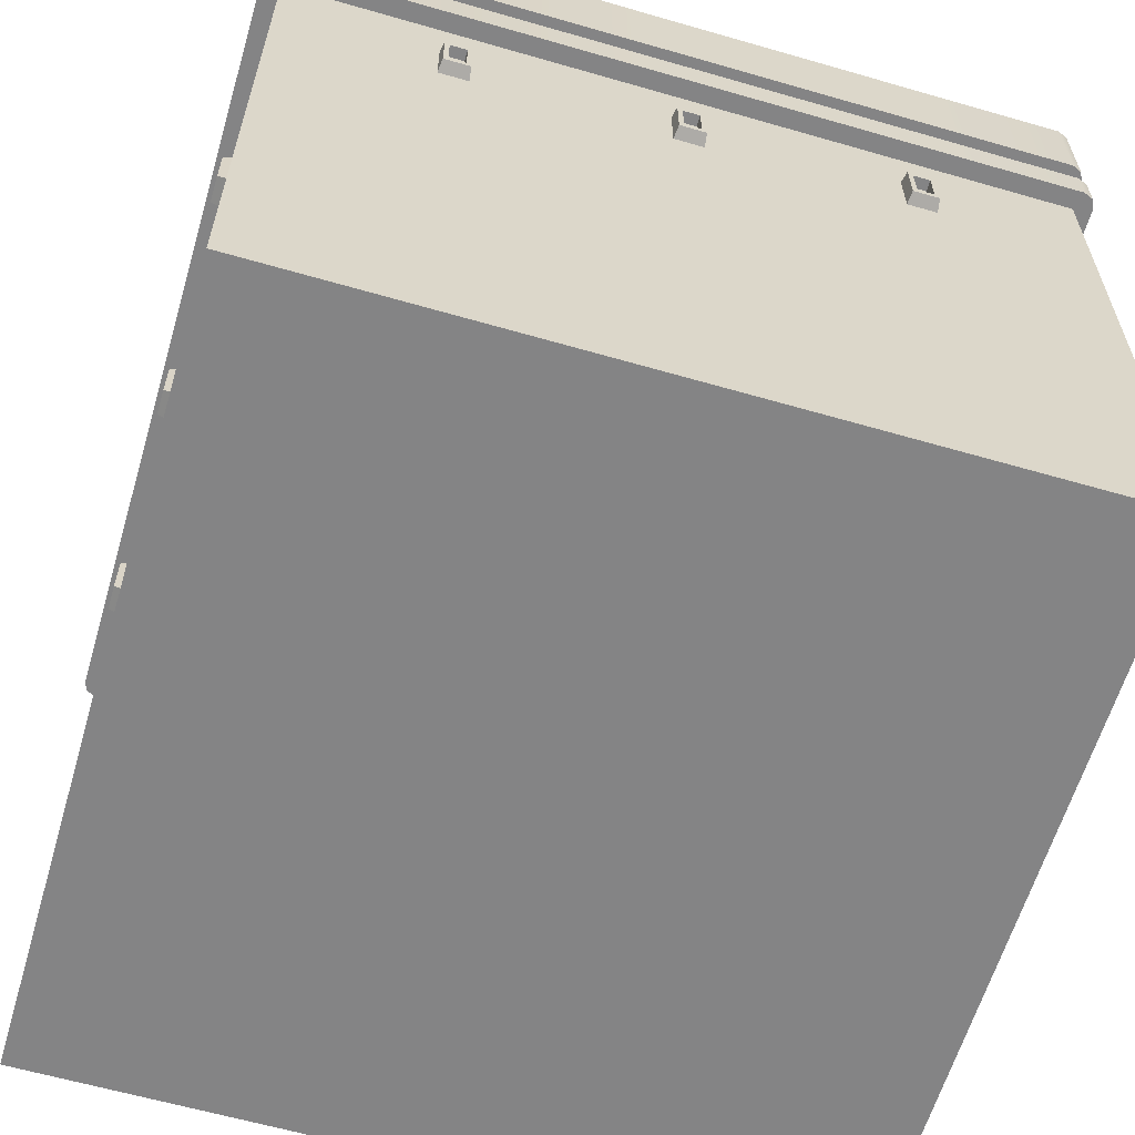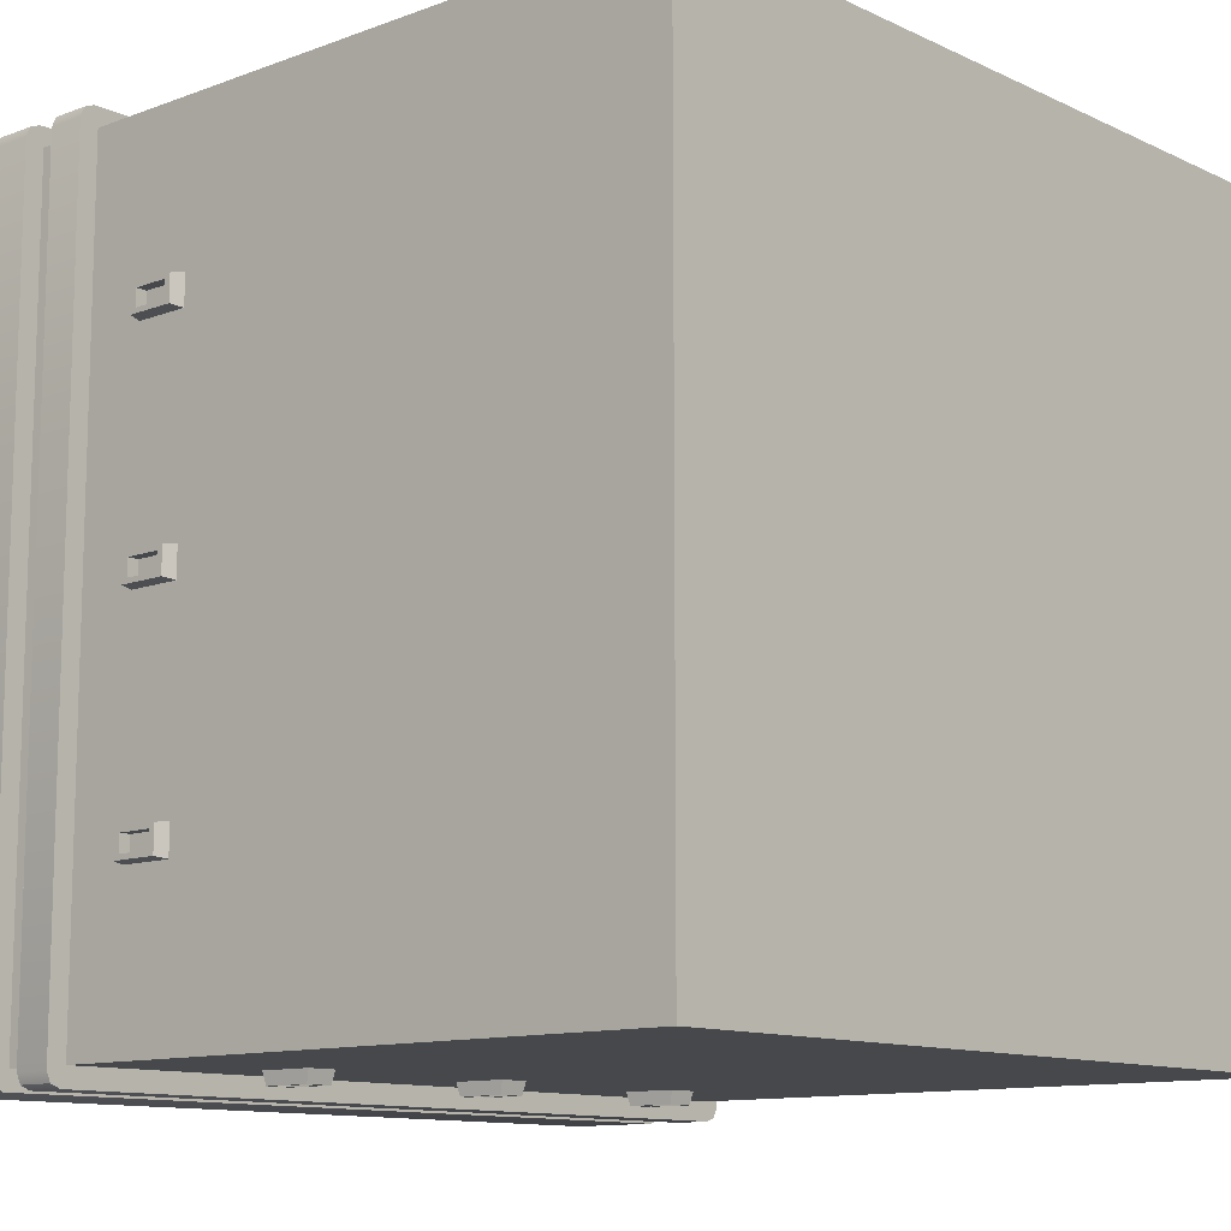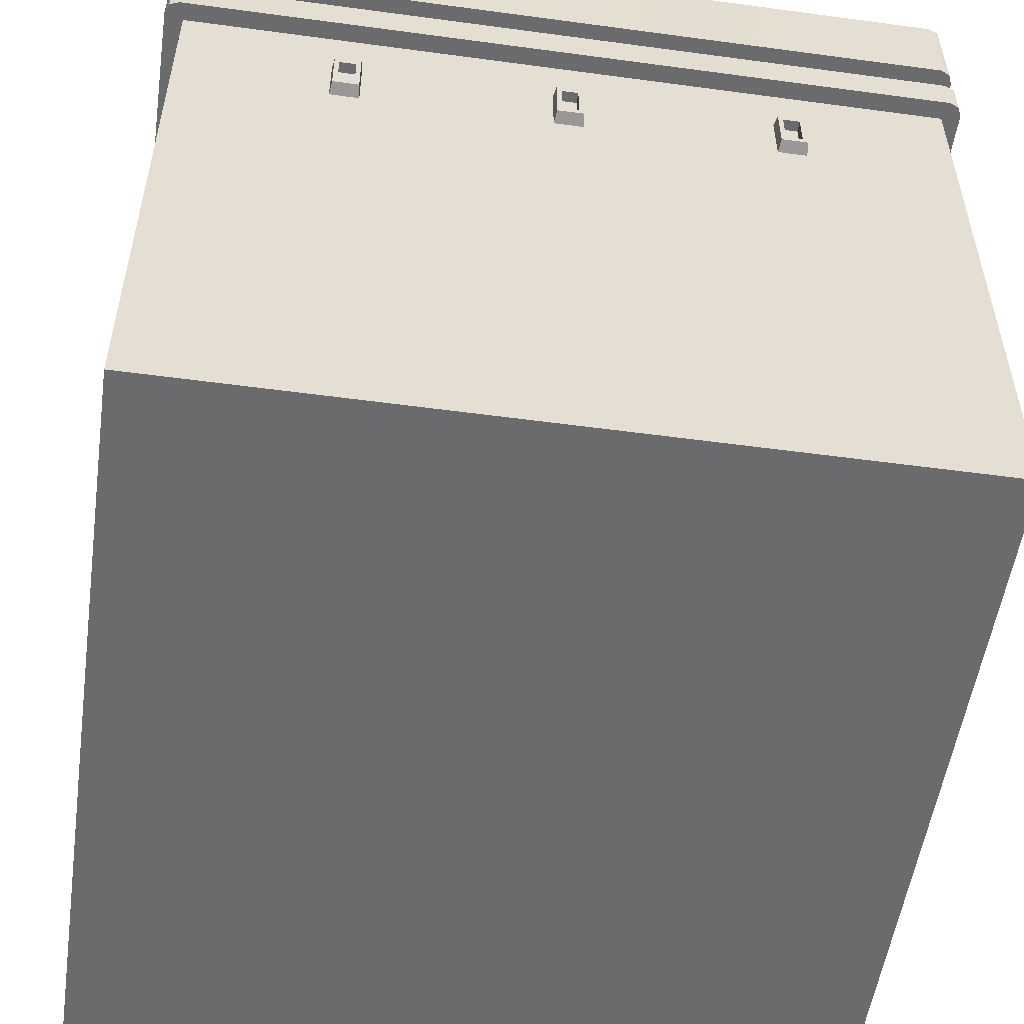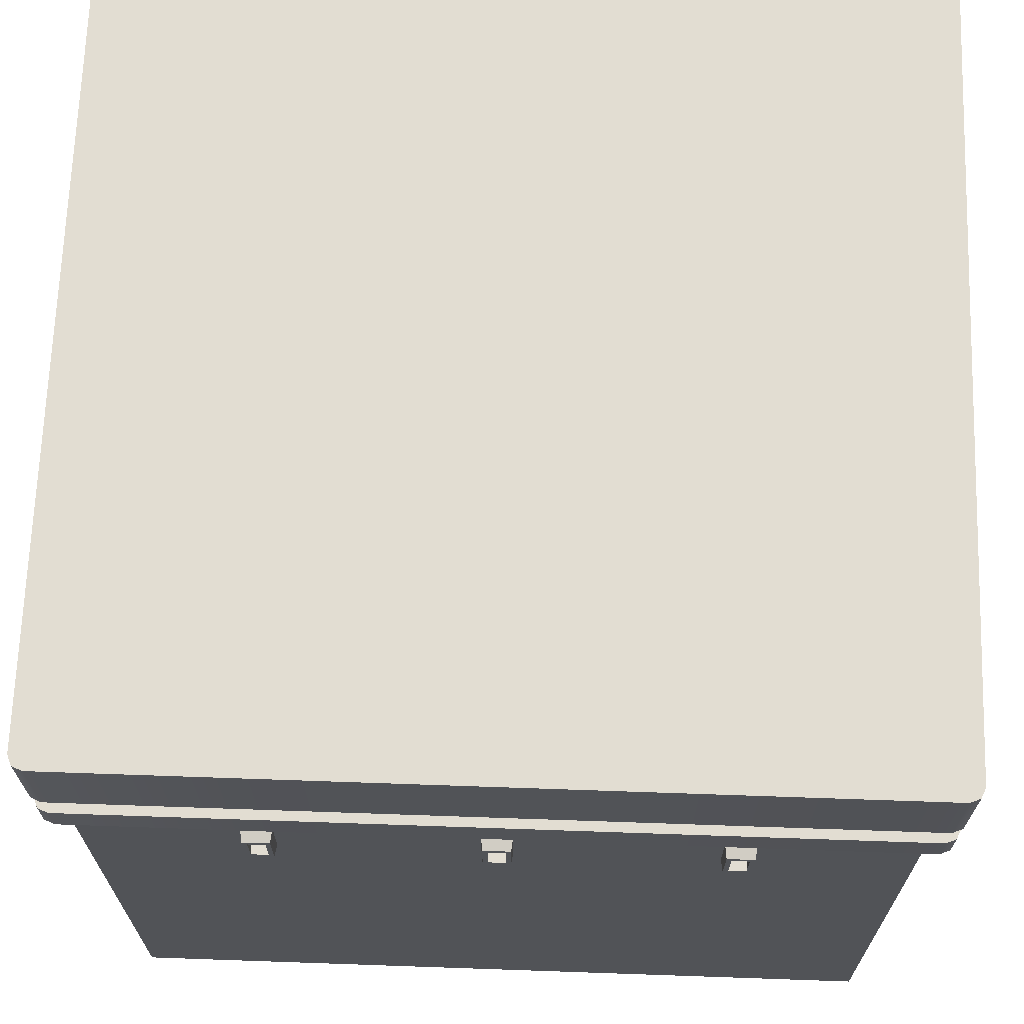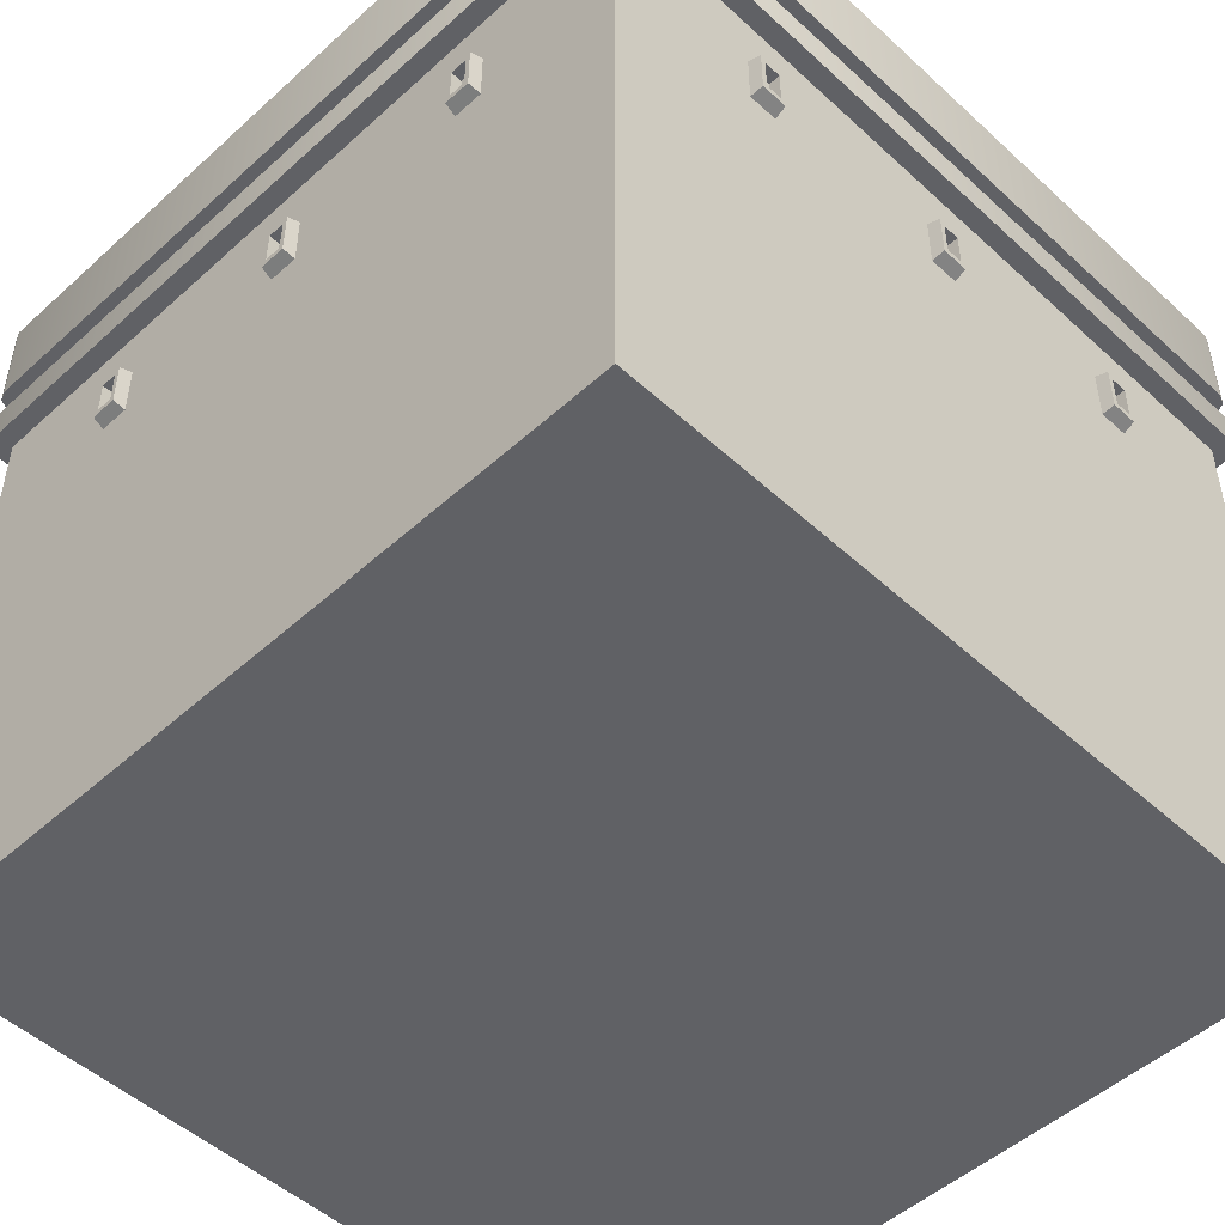
<metadata>
{"format":"obj","ext":"obj","renderer":"f3d","projection":"perspective","resolution":1024,"background":"white","views":[{"elev":-61.5,"azim":163.6,"up":"+Y"},{"elev":-11.5,"azim":-48.2,"up":"+Z"},{"elev":-53.5,"azim":-98.2,"up":"+Y"},{"elev":68.1,"azim":2.0,"up":"+Y"},{"elev":-49.9,"azim":-45.2,"up":"+Y"}]}
</metadata>
<code>
o Cube.002_Cube.016
v 1.013 0.8174 -1.049
v 1.049 0.8174 -1.013
v 1.038 0.8174 -1.038
v 1.049 1.064 -1.013
v 1.013 1.064 -1.049
v 1.038 1.064 -1.038
v 1.049 0.8174 1.013
v 1.013 0.8174 1.049
v 1.038 0.8174 1.038
v 1.013 1.064 1.049
v 1.049 1.064 1.013
v 1.038 1.064 1.038
v -1.049 0.8174 -1.013
v -1.013 0.8174 -1.049
v -1.038 0.8174 -1.038
v -1.013 1.064 -1.049
v -1.049 1.064 -1.013
v -1.038 1.064 -1.038
v -1.013 0.8174 1.049
v -1.049 0.8174 1.013
v -1.038 0.8174 1.038
v -1.049 1.064 1.013
v -1.013 1.064 1.049
v -1.038 1.064 1.038
v 1 -1 -1
v 1 1 -1
v 1 -1 1
v 1 1 1
v -1 -1 -1
v -1 1 -1
v -1 -1 1
v -1 1 1
v 1.013 0.6313 -1.049
v 1.049 0.6313 -1.013
v 1.038 0.6313 -1.038
v 1.049 0.7287 -1.013
v 1.013 0.7287 -1.049
v 1.038 0.7287 -1.038
v 1.049 0.6313 1.013
v 1.013 0.6313 1.049
v 1.038 0.6313 1.038
v 1.013 0.7287 1.049
v 1.049 0.7287 1.013
v 1.038 0.7287 1.038
v -1.049 0.6313 -1.013
v -1.013 0.6313 -1.049
v -1.038 0.6313 -1.038
v -1.013 0.7287 -1.049
v -1.049 0.7287 -1.013
v -1.038 0.7287 -1.038
v -1.013 0.6313 1.049
v -1.049 0.6313 1.013
v -1.038 0.6313 1.038
v -1.049 0.7287 1.013
v -1.013 0.7287 1.049
v -1.038 0.7287 1.038
v -0.981 0.325 0.6146
v -1.004 0.3548 0.5958
v -0.981 0.4767 0.6146
v -1.004 0.4465 0.5958
v -1.033 0.339 0.6079
v -1.033 0.4627 0.6079
v -0.981 0.325 0.5334
v -1.004 0.3548 0.5524
v -0.981 0.4767 0.5334
v -1.004 0.4465 0.5524
v -1.033 0.339 0.54
v -1.033 0.4627 0.54
v -1.033 0.4465 0.5958
v -1.033 0.3548 0.5958
v -1.033 0.3548 0.5524
v -1.033 0.4465 0.5524
v -0.981 0.325 0.04042
v -1.004 0.3548 0.02169
v -0.981 0.4767 0.04042
v -1.004 0.4465 0.02169
v -1.033 0.339 0.03381
v -1.033 0.4627 0.03381
v -0.981 0.325 -0.04073
v -1.004 0.3548 -0.02169
v -0.981 0.4767 -0.04073
v -1.004 0.4465 -0.02169
v -1.033 0.339 -0.03412
v -1.033 0.4627 -0.03412
v -1.033 0.4465 0.02169
v -1.033 0.3548 0.02169
v -1.033 0.3548 -0.02169
v -1.033 0.4465 -0.02169
v -0.981 0.325 -0.527
v -1.004 0.3548 -0.5457
v -0.981 0.4767 -0.527
v -1.004 0.4465 -0.5457
v -1.033 0.339 -0.5336
v -1.033 0.4627 -0.5336
v -0.981 0.325 -0.6081
v -1.004 0.3548 -0.5891
v -0.981 0.4767 -0.6081
v -1.004 0.4465 -0.5891
v -1.033 0.339 -0.6015
v -1.033 0.4627 -0.6015
v -1.033 0.4465 -0.5457
v -1.033 0.3548 -0.5457
v -1.033 0.3548 -0.5891
v -1.033 0.4465 -0.5891
v 0.6146 0.325 0.981
v 0.5958 0.3548 1.004
v 0.6146 0.4767 0.981
v 0.5958 0.4465 1.004
v 0.6079 0.339 1.033
v 0.6079 0.4627 1.033
v 0.5334 0.325 0.981
v 0.5524 0.3548 1.004
v 0.5334 0.4767 0.981
v 0.5524 0.4465 1.004
v 0.54 0.339 1.033
v 0.54 0.4627 1.033
v 0.5958 0.4465 1.033
v 0.5958 0.3548 1.033
v 0.5524 0.3548 1.033
v 0.5524 0.4465 1.033
v 0.04042 0.325 0.981
v 0.02169 0.3548 1.004
v 0.04042 0.4767 0.981
v 0.02169 0.4465 1.004
v 0.03381 0.339 1.033
v 0.03381 0.4627 1.033
v -0.04073 0.325 0.981
v -0.02169 0.3548 1.004
v -0.04073 0.4767 0.981
v -0.02169 0.4465 1.004
v -0.03412 0.339 1.033
v -0.03412 0.4627 1.033
v 0.02169 0.4465 1.033
v 0.02169 0.3548 1.033
v -0.02169 0.3548 1.033
v -0.02169 0.4465 1.033
v -0.527 0.325 0.981
v -0.5457 0.3548 1.004
v -0.527 0.4767 0.981
v -0.5457 0.4465 1.004
v -0.5336 0.339 1.033
v -0.5336 0.4627 1.033
v -0.6081 0.325 0.981
v -0.5891 0.3548 1.004
v -0.6081 0.4767 0.981
v -0.5891 0.4465 1.004
v -0.6015 0.339 1.033
v -0.6015 0.4627 1.033
v -0.5457 0.4465 1.033
v -0.5457 0.3548 1.033
v -0.5891 0.3548 1.033
v -0.5891 0.4465 1.033
v 0.981 0.325 -0.6146
v 1.004 0.3548 -0.5958
v 0.981 0.4767 -0.6146
v 1.004 0.4465 -0.5958
v 1.033 0.339 -0.6079
v 1.033 0.4627 -0.6079
v 0.981 0.325 -0.5334
v 1.004 0.3548 -0.5524
v 0.981 0.4767 -0.5334
v 1.004 0.4465 -0.5524
v 1.033 0.339 -0.54
v 1.033 0.4627 -0.54
v 1.033 0.4465 -0.5958
v 1.033 0.3548 -0.5958
v 1.033 0.3548 -0.5524
v 1.033 0.4465 -0.5524
v 0.981 0.325 -0.04042
v 1.004 0.3548 -0.02169
v 0.981 0.4767 -0.04042
v 1.004 0.4465 -0.02169
v 1.033 0.339 -0.03381
v 1.033 0.4627 -0.03381
v 0.981 0.325 0.04073
v 1.004 0.3548 0.02169
v 0.981 0.4767 0.04073
v 1.004 0.4465 0.02169
v 1.033 0.339 0.03412
v 1.033 0.4627 0.03412
v 1.033 0.4465 -0.02169
v 1.033 0.3548 -0.02169
v 1.033 0.3548 0.02169
v 1.033 0.4465 0.02169
v 0.981 0.325 0.527
v 1.004 0.3548 0.5457
v 0.981 0.4767 0.527
v 1.004 0.4465 0.5457
v 1.033 0.339 0.5336
v 1.033 0.4627 0.5336
v 0.981 0.325 0.6081
v 1.004 0.3548 0.5891
v 0.981 0.4767 0.6081
v 1.004 0.4465 0.5891
v 1.033 0.339 0.6015
v 1.033 0.4627 0.6015
v 1.033 0.4465 0.5457
v 1.033 0.3548 0.5457
v 1.033 0.3548 0.5891
v 1.033 0.4465 0.5891
v -0.6146 0.325 -0.981
v -0.5958 0.3548 -1.004
v -0.6146 0.4767 -0.981
v -0.5958 0.4465 -1.004
v -0.6079 0.339 -1.033
v -0.6079 0.4627 -1.033
v -0.5334 0.325 -0.981
v -0.5524 0.3548 -1.004
v -0.5334 0.4767 -0.981
v -0.5524 0.4465 -1.004
v -0.54 0.339 -1.033
v -0.54 0.4627 -1.033
v -0.5958 0.4465 -1.033
v -0.5958 0.3548 -1.033
v -0.5524 0.3548 -1.033
v -0.5524 0.4465 -1.033
v -0.04042 0.325 -0.981
v -0.02169 0.3548 -1.004
v -0.04042 0.4767 -0.981
v -0.02169 0.4465 -1.004
v -0.03381 0.339 -1.033
v -0.03381 0.4627 -1.033
v 0.04073 0.325 -0.981
v 0.02169 0.3548 -1.004
v 0.04073 0.4767 -0.981
v 0.02169 0.4465 -1.004
v 0.03412 0.339 -1.033
v 0.03412 0.4627 -1.033
v -0.02169 0.4465 -1.033
v -0.02169 0.3548 -1.033
v 0.02169 0.3548 -1.033
v 0.02169 0.4465 -1.033
v 0.527 0.325 -0.981
v 0.5457 0.3548 -1.004
v 0.527 0.4767 -0.981
v 0.5457 0.4465 -1.004
v 0.5336 0.339 -1.033
v 0.5336 0.4627 -1.033
v 0.6081 0.325 -0.981
v 0.5891 0.3548 -1.004
v 0.6081 0.4767 -0.981
v 0.5891 0.4465 -1.004
v 0.6015 0.339 -1.033
v 0.6015 0.4627 -1.033
v 0.5457 0.4465 -1.033
v 0.5457 0.3548 -1.033
v 0.5891 0.3548 -1.033
v 0.5891 0.4465 -1.033
f 59 61 57
f 72 69 62
f 61 71 67
f 68 63 67
f 65 57 63
f 61 63 57
f 62 65 68
f 60 70 69
f 64 72 71
f 58 66 64
f 70 64 71
f 66 69 72
f 75 77 73
f 88 85 78
f 77 87 83
f 84 79 83
f 81 73 79
f 83 73 77
f 84 75 81
f 76 86 85
f 80 88 87
f 74 82 80
f 74 87 86
f 76 88 82
f 91 93 89
f 104 101 94
f 93 103 99
f 100 95 99
f 97 89 95
f 93 95 89
f 94 97 100
f 92 102 101
f 96 104 103
f 90 98 96
f 102 96 103
f 98 101 104
f 107 109 105
f 120 117 110
f 109 119 115
f 116 111 115
f 113 105 111
f 115 105 109
f 110 113 116
f 108 118 117
f 112 120 119
f 106 114 112
f 118 112 119
f 114 117 120
f 123 125 121
f 136 133 126
f 125 135 131
f 132 127 131
f 129 121 127
f 125 127 121
f 126 129 132
f 124 134 133
f 128 136 135
f 122 130 128
f 122 135 134
f 124 136 130
f 139 141 137
f 152 149 142
f 141 151 147
f 148 143 147
f 145 137 143
f 141 143 137
f 142 145 148
f 140 150 149
f 144 152 151
f 138 146 144
f 150 144 151
f 146 149 152
f 155 157 153
f 168 165 158
f 157 167 163
f 164 159 163
f 161 153 159
f 163 153 157
f 158 161 164
f 156 166 165
f 160 168 167
f 154 162 160
f 154 167 166
f 156 168 162
f 171 173 169
f 184 181 174
f 173 183 179
f 180 175 179
f 177 169 175
f 179 169 173
f 174 177 180
f 172 182 181
f 176 184 183
f 170 178 176
f 170 183 182
f 172 184 178
f 187 189 185
f 200 197 190
f 189 199 195
f 196 191 195
f 193 185 191
f 189 191 185
f 190 193 196
f 188 198 197
f 192 200 199
f 186 194 192
f 186 199 198
f 188 200 194
f 203 205 201
f 216 213 206
f 205 215 211
f 212 207 211
f 209 201 207
f 205 207 201
f 206 209 212
f 204 214 213
f 208 216 215
f 202 210 208
f 214 208 215
f 210 213 216
f 219 221 217
f 232 229 222
f 221 231 227
f 228 223 227
f 225 217 223
f 227 217 221
f 222 225 228
f 220 230 229
f 224 232 231
f 218 226 224
f 218 231 230
f 220 232 226
f 235 237 233
f 248 245 238
f 237 247 243
f 244 239 243
f 241 233 239
f 237 239 233
f 238 241 244
f 236 246 245
f 240 248 247
f 234 242 240
f 246 240 247
f 242 245 248
f 59 62 61
f 70 61 69
f 61 62 69
f 68 67 72
f 67 71 72
f 68 72 62
f 61 70 71
f 68 65 63
f 65 59 57
f 61 67 63
f 62 59 65
f 60 58 70
f 64 66 72
f 58 60 66
f 70 58 64
f 66 60 69
f 75 78 77
f 86 77 85
f 77 78 85
f 84 83 88
f 83 87 88
f 84 88 78
f 77 86 87
f 84 81 79
f 81 75 73
f 83 79 73
f 84 78 75
f 76 74 86
f 80 82 88
f 74 76 82
f 74 80 87
f 76 85 88
f 91 94 93
f 102 93 101
f 93 94 101
f 100 99 104
f 99 103 104
f 100 104 94
f 93 102 103
f 100 97 95
f 97 91 89
f 93 99 95
f 94 91 97
f 92 90 102
f 96 98 104
f 90 92 98
f 102 90 96
f 98 92 101
f 107 110 109
f 118 109 117
f 109 110 117
f 116 115 120
f 115 119 120
f 116 120 110
f 109 118 119
f 116 113 111
f 113 107 105
f 115 111 105
f 110 107 113
f 108 106 118
f 112 114 120
f 106 108 114
f 118 106 112
f 114 108 117
f 123 126 125
f 134 125 133
f 125 126 133
f 132 131 136
f 131 135 136
f 132 136 126
f 125 134 135
f 132 129 127
f 129 123 121
f 125 131 127
f 126 123 129
f 124 122 134
f 128 130 136
f 122 124 130
f 122 128 135
f 124 133 136
f 139 142 141
f 150 141 149
f 141 142 149
f 148 147 152
f 147 151 152
f 148 152 142
f 141 150 151
f 148 145 143
f 145 139 137
f 141 147 143
f 142 139 145
f 140 138 150
f 144 146 152
f 138 140 146
f 150 138 144
f 146 140 149
f 155 158 157
f 166 157 165
f 157 158 165
f 164 163 168
f 163 167 168
f 164 168 158
f 157 166 167
f 164 161 159
f 161 155 153
f 163 159 153
f 158 155 161
f 156 154 166
f 160 162 168
f 154 156 162
f 154 160 167
f 156 165 168
f 171 174 173
f 182 173 181
f 173 174 181
f 180 179 184
f 179 183 184
f 180 184 174
f 173 182 183
f 180 177 175
f 177 171 169
f 179 175 169
f 174 171 177
f 172 170 182
f 176 178 184
f 170 172 178
f 170 176 183
f 172 181 184
f 187 190 189
f 198 189 197
f 189 190 197
f 196 195 200
f 195 199 200
f 196 200 190
f 189 198 199
f 196 193 191
f 193 187 185
f 189 195 191
f 190 187 193
f 188 186 198
f 192 194 200
f 186 188 194
f 186 192 199
f 188 197 200
f 203 206 205
f 214 205 213
f 205 206 213
f 212 211 216
f 211 215 216
f 212 216 206
f 205 214 215
f 212 209 207
f 209 203 201
f 205 211 207
f 206 203 209
f 204 202 214
f 208 210 216
f 202 204 210
f 214 202 208
f 210 204 213
f 219 222 221
f 230 221 229
f 221 222 229
f 228 227 232
f 227 231 232
f 228 232 222
f 221 230 231
f 228 225 223
f 225 219 217
f 227 223 217
f 222 219 225
f 220 218 230
f 224 226 232
f 218 220 226
f 218 224 231
f 220 229 232
f 235 238 237
f 246 237 245
f 237 238 245
f 244 243 248
f 243 247 248
f 244 248 238
f 237 246 247
f 244 241 239
f 241 235 233
f 237 243 239
f 238 235 241
f 236 234 246
f 240 242 248
f 234 236 242
f 246 234 240
f 242 236 245
f 16 1 14
f 22 13 20
f 5 17 10
f 4 7 2
f 10 19 8
f 5 3 1
f 6 2 3
f 8 12 10
f 9 11 12
f 20 24 22
f 21 23 24
f 14 18 16
f 15 17 18
f 14 2 19
f 26 27 25
f 28 31 27
f 32 29 31
f 30 25 29
f 31 25 27
f 28 30 32
f 48 33 46
f 54 45 52
f 37 49 42
f 36 39 34
f 42 51 40
f 37 35 33
f 38 34 35
f 40 44 42
f 41 43 44
f 52 56 54
f 53 55 56
f 46 50 48
f 47 49 50
f 46 34 51
f 16 5 1
f 22 17 13
f 17 22 23
f 22 24 23
f 23 10 17
f 10 12 11
f 11 4 5
f 4 6 5
f 5 16 17
f 16 18 17
f 10 11 5
f 4 11 7
f 10 23 19
f 5 6 3
f 6 4 2
f 8 9 12
f 9 7 11
f 20 21 24
f 21 19 23
f 14 15 18
f 15 13 17
f 2 7 8
f 7 9 8
f 8 19 2
f 19 21 20
f 20 13 14
f 13 15 14
f 14 1 2
f 1 3 2
f 19 20 14
f 26 28 27
f 28 32 31
f 32 30 29
f 30 26 25
f 31 29 25
f 28 26 30
f 48 37 33
f 54 49 45
f 49 54 55
f 54 56 55
f 55 42 49
f 42 44 43
f 43 36 37
f 36 38 37
f 37 48 49
f 48 50 49
f 42 43 37
f 36 43 39
f 42 55 51
f 37 38 35
f 38 36 34
f 40 41 44
f 41 39 43
f 52 53 56
f 53 51 55
f 46 47 50
f 47 45 49
f 34 39 40
f 39 41 40
f 40 51 34
f 51 53 52
f 52 45 46
f 45 47 46
f 46 33 34
f 33 35 34
f 51 52 46

</code>
